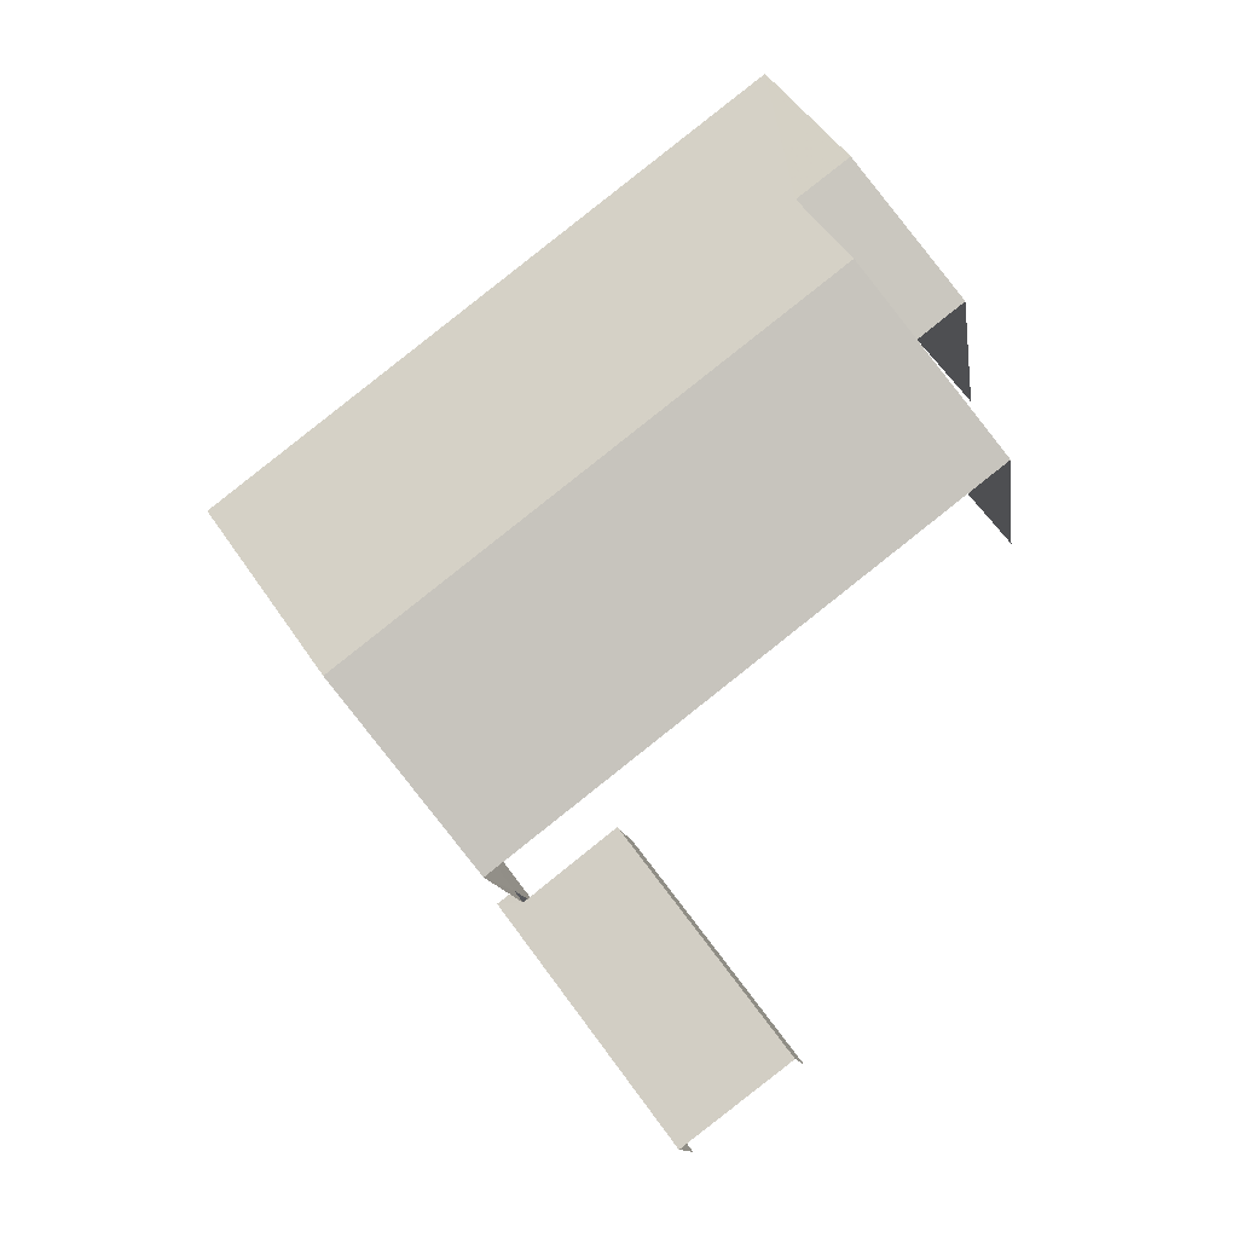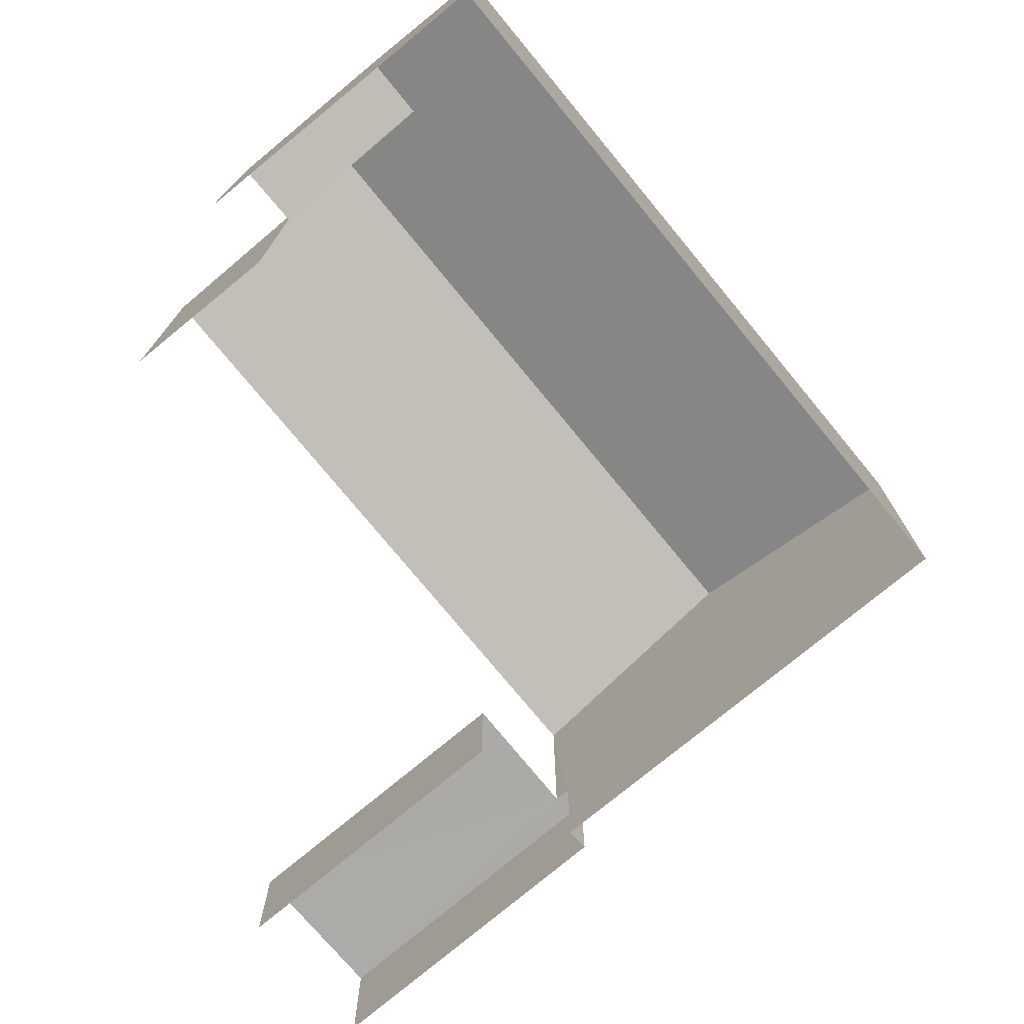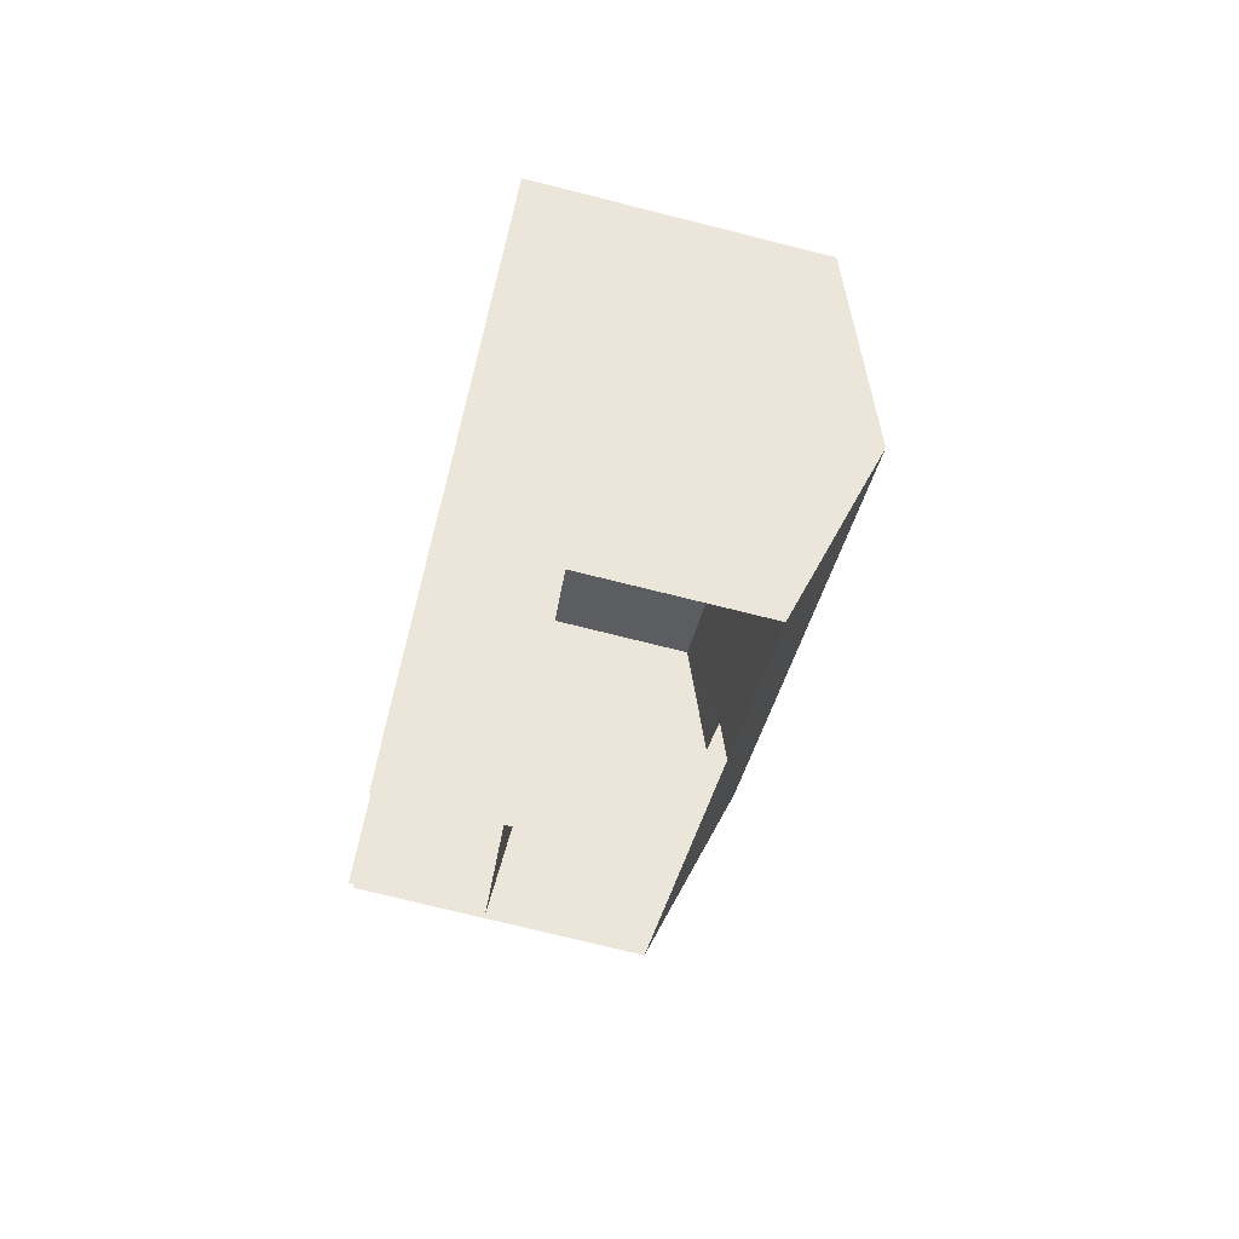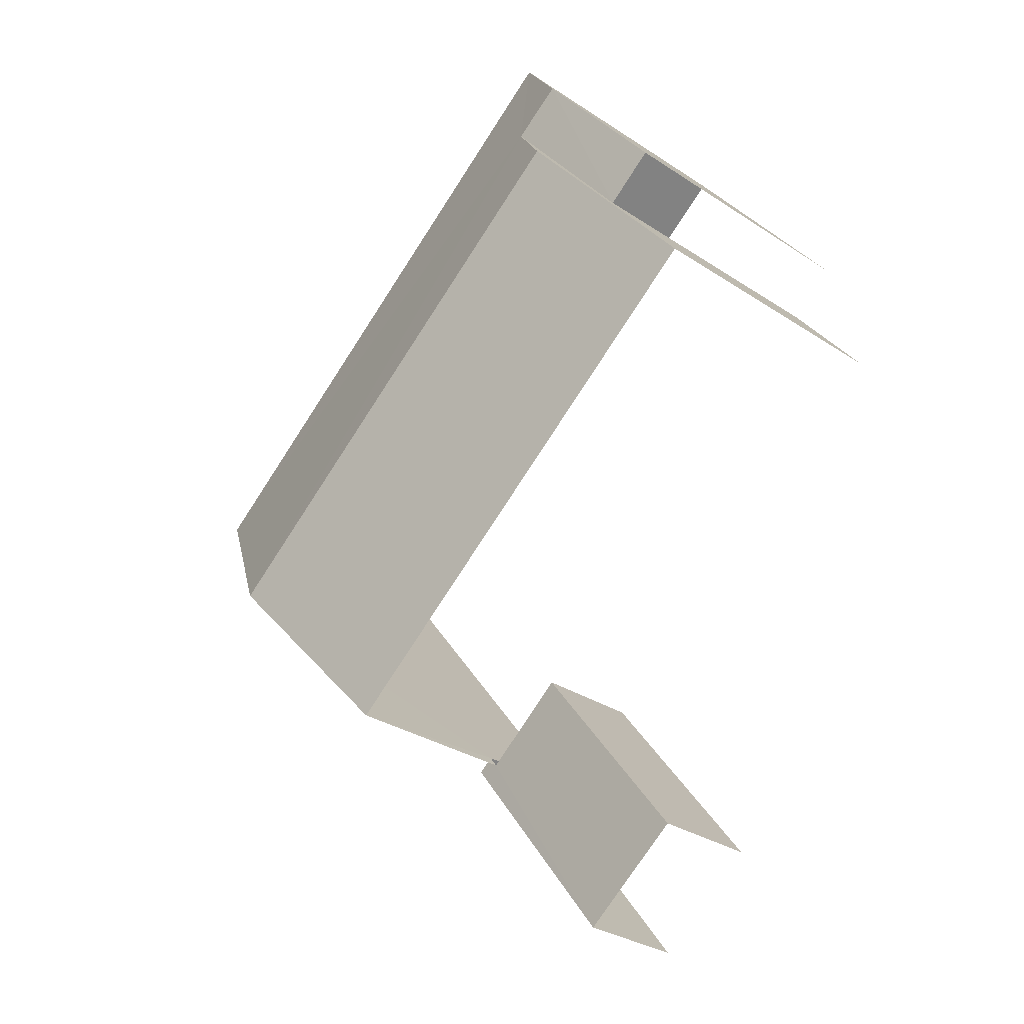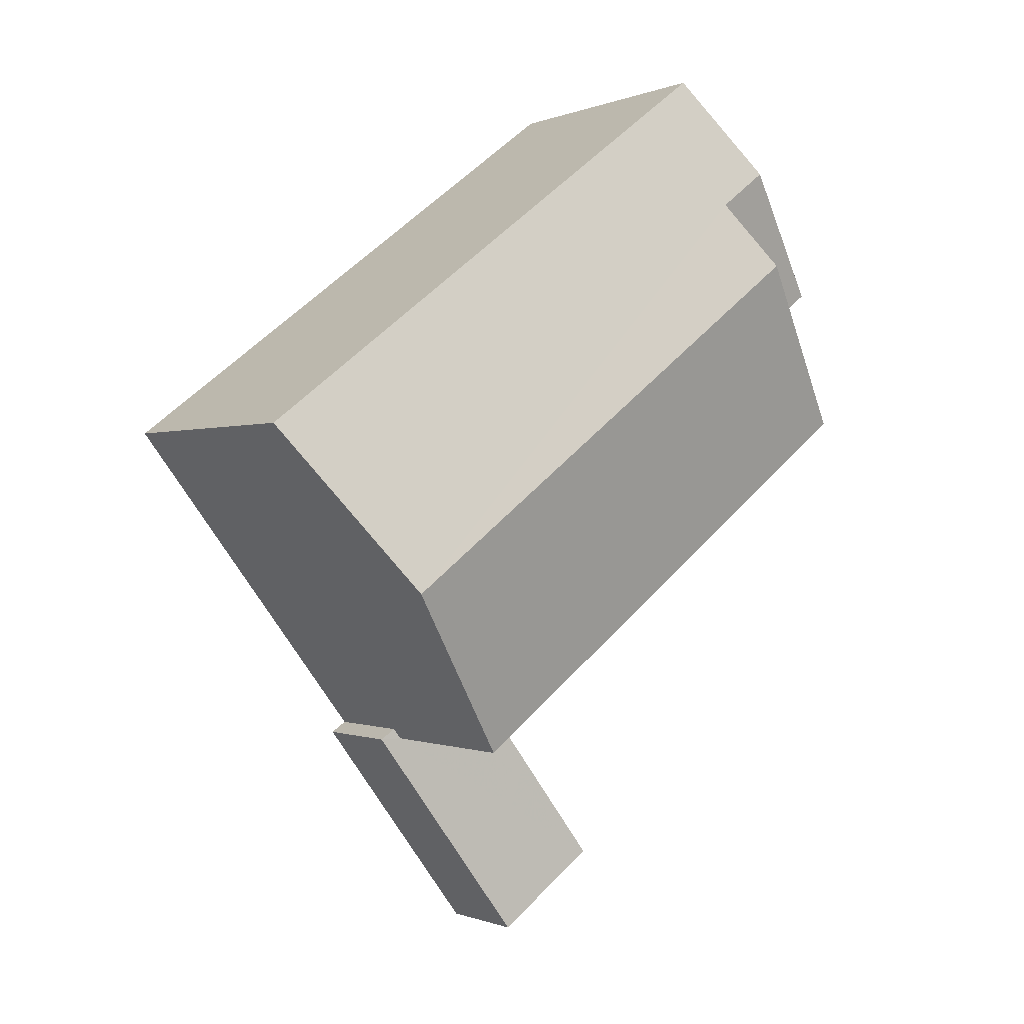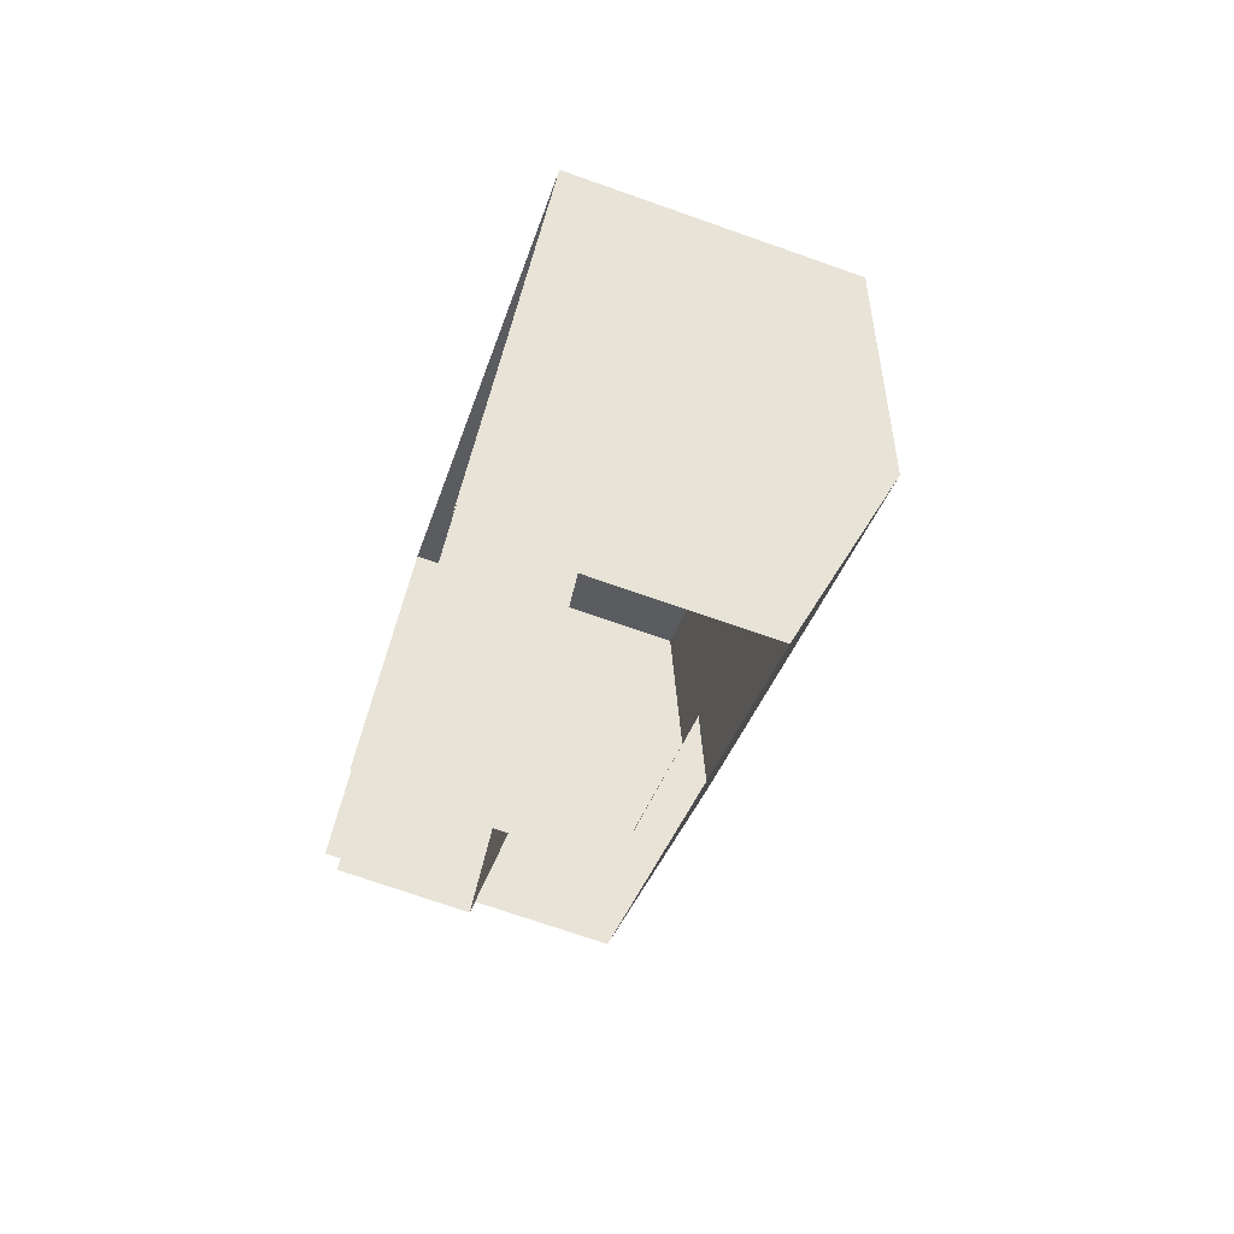
<metadata>
{"format":"obj","ext":"obj","renderer":"f3d","projection":"perspective","resolution":1024,"background":"white","views":[{"elev":-12.7,"azim":8.3,"up":"+Y"},{"elev":-76.1,"azim":167.0,"up":"+Z"},{"elev":-74.0,"azim":-104.0,"up":"+Y"},{"elev":-30.9,"azim":46.6,"up":"+Y"},{"elev":-0.4,"azim":-34.2,"up":"+Y"},{"elev":-72.2,"azim":-109.3,"up":"+Y"}]}
</metadata>
<code>
v -2.254e+05 -1.283e+05 12.21
v -2.254e+05 -1.283e+05 12.21
v -2.254e+05 -1.283e+05 12.21
v -2.254e+05 -1.283e+05 12.21
v -2.254e+05 -1.283e+05 12.21
v -2.254e+05 -1.283e+05 12.21
v -2.254e+05 -1.283e+05 12.21
v -2.254e+05 -1.283e+05 12.21
v -2.254e+05 -1.283e+05 12.21
v -2.254e+05 -1.283e+05 12.21
v -2.254e+05 -1.283e+05 19.23
v -2.254e+05 -1.283e+05 18.72
v -2.254e+05 -1.283e+05 17.95
v -2.254e+05 -1.283e+05 17.95
v -2.254e+05 -1.283e+05 19.23
v -2.254e+05 -1.283e+05 18.72
v -2.254e+05 -1.283e+05 14.34
v -2.254e+05 -1.283e+05 14.34
v -2.254e+05 -1.283e+05 14.34
v -2.254e+05 -1.283e+05 14.34
v -2.254e+05 -1.283e+05 14.34
v -2.254e+05 -1.283e+05 14.34
v -2.254e+05 -1.283e+05 17.95
v -2.254e+05 -1.283e+05 17.95
v -2.254e+05 -1.283e+05 17.95
v -2.254e+05 -1.283e+05 17.95
f 1 2 3
f 4 1 5
f 6 7 3
f 8 5 1
f 7 9 10
f 10 8 3
f 3 8 1
f 7 10 3
f 25 4 26
f 25 1 4
f 3 2 21
f 2 24 21
f 21 23 18
f 21 24 23
f 17 7 6
f 17 19 7
f 11 12 13
f 13 12 14
f 11 15 12
f 14 12 16
f 17 18 19
f 19 18 20
f 17 21 18
f 20 18 22
f 15 23 24
f 15 11 23
f 25 26 16
f 12 25 16
f 3 17 6
f 3 21 17
f 22 9 20
f 22 10 9
f 19 9 7
f 19 20 9
f 26 4 16
f 4 5 16
f 5 14 16
f 2 1 24
f 24 25 15
f 15 25 12
f 1 25 24
f 14 5 8
f 13 14 8
f 8 10 22
f 13 8 11
f 22 18 23
f 22 23 11
f 8 22 11

</code>
